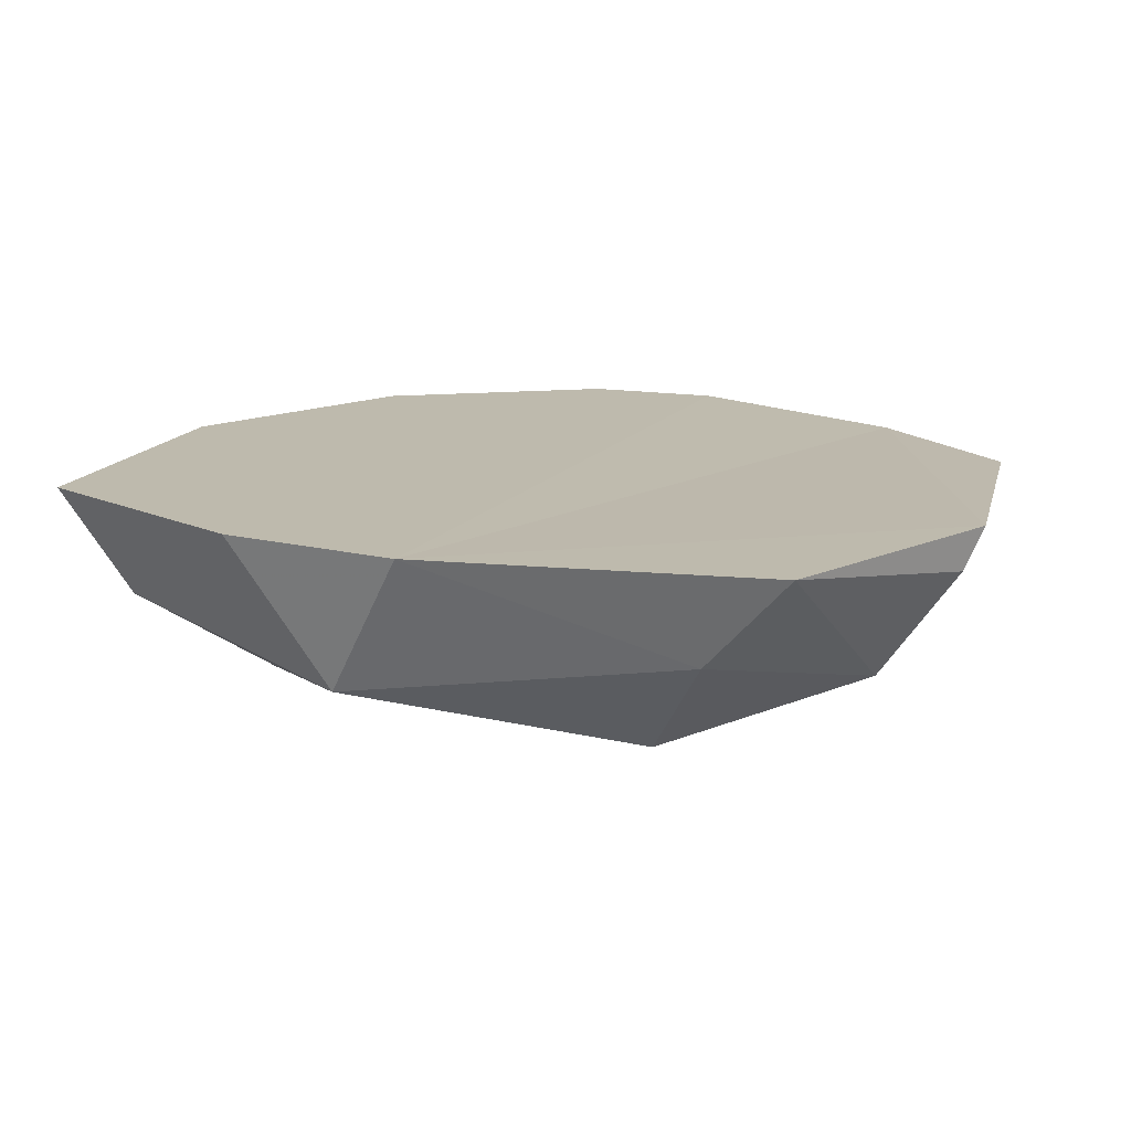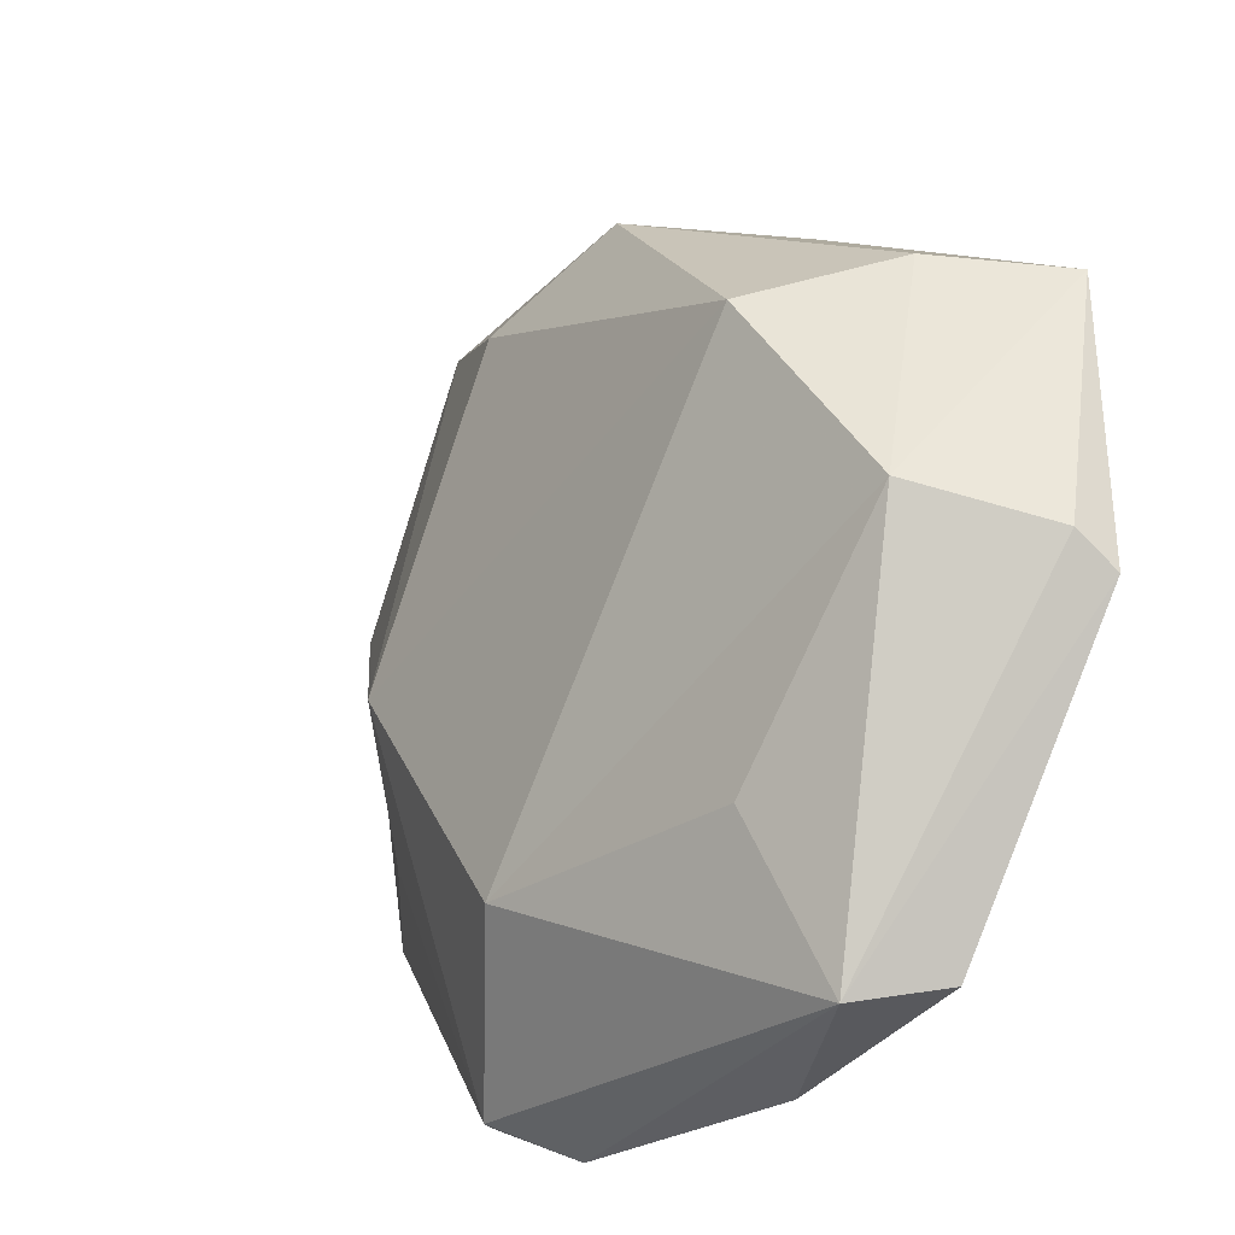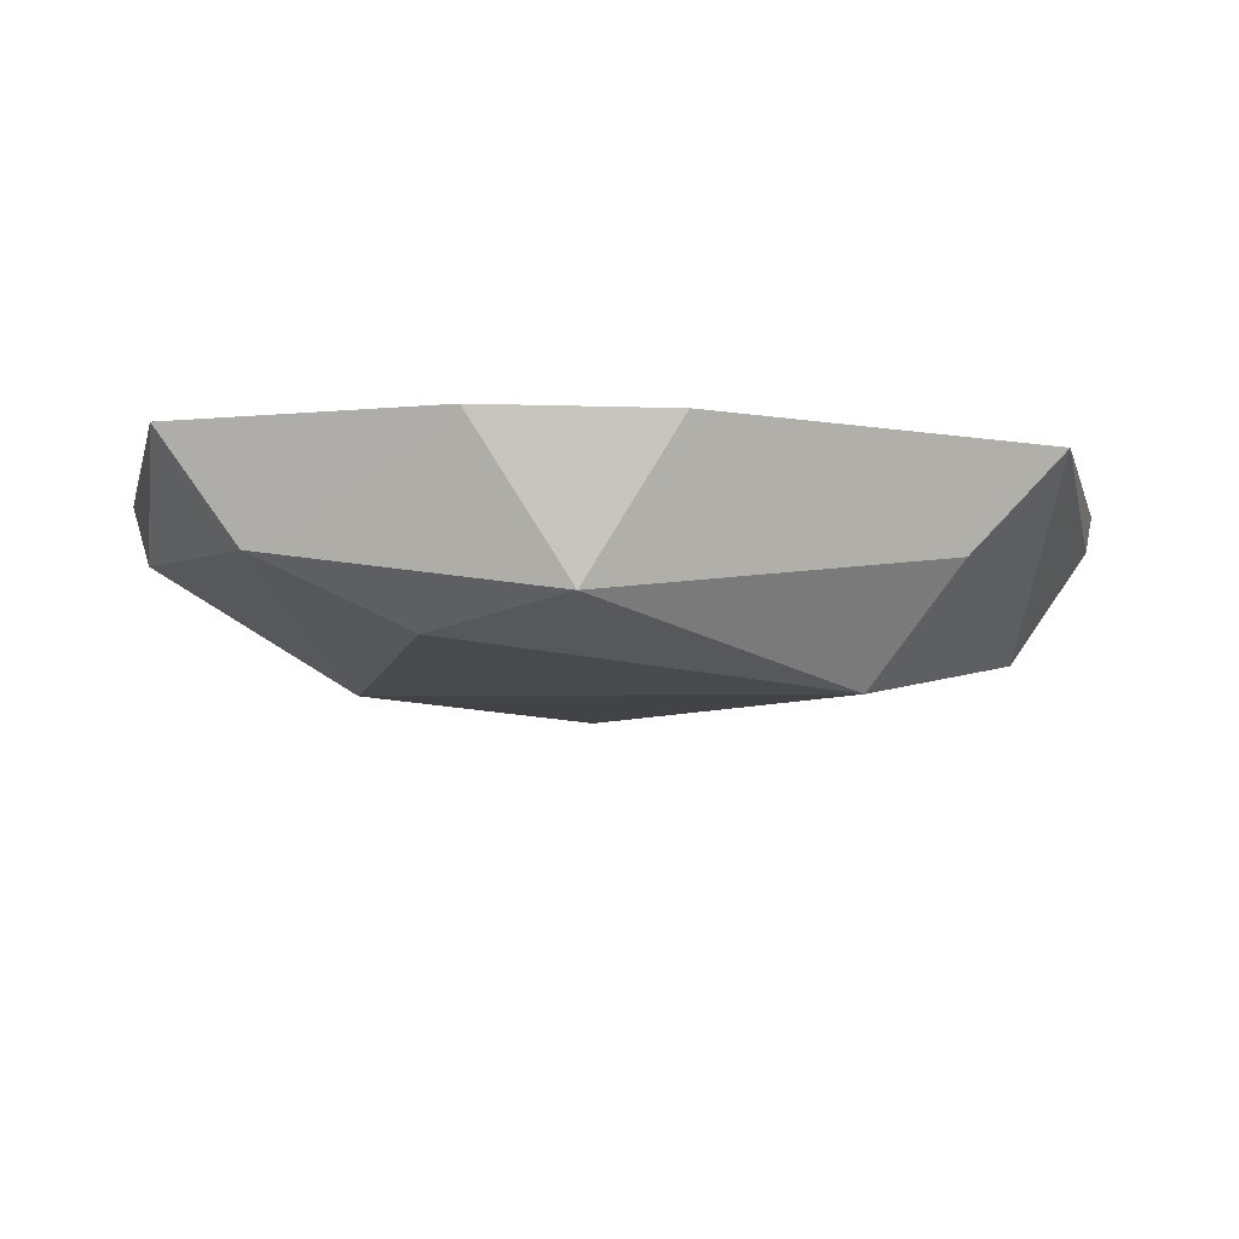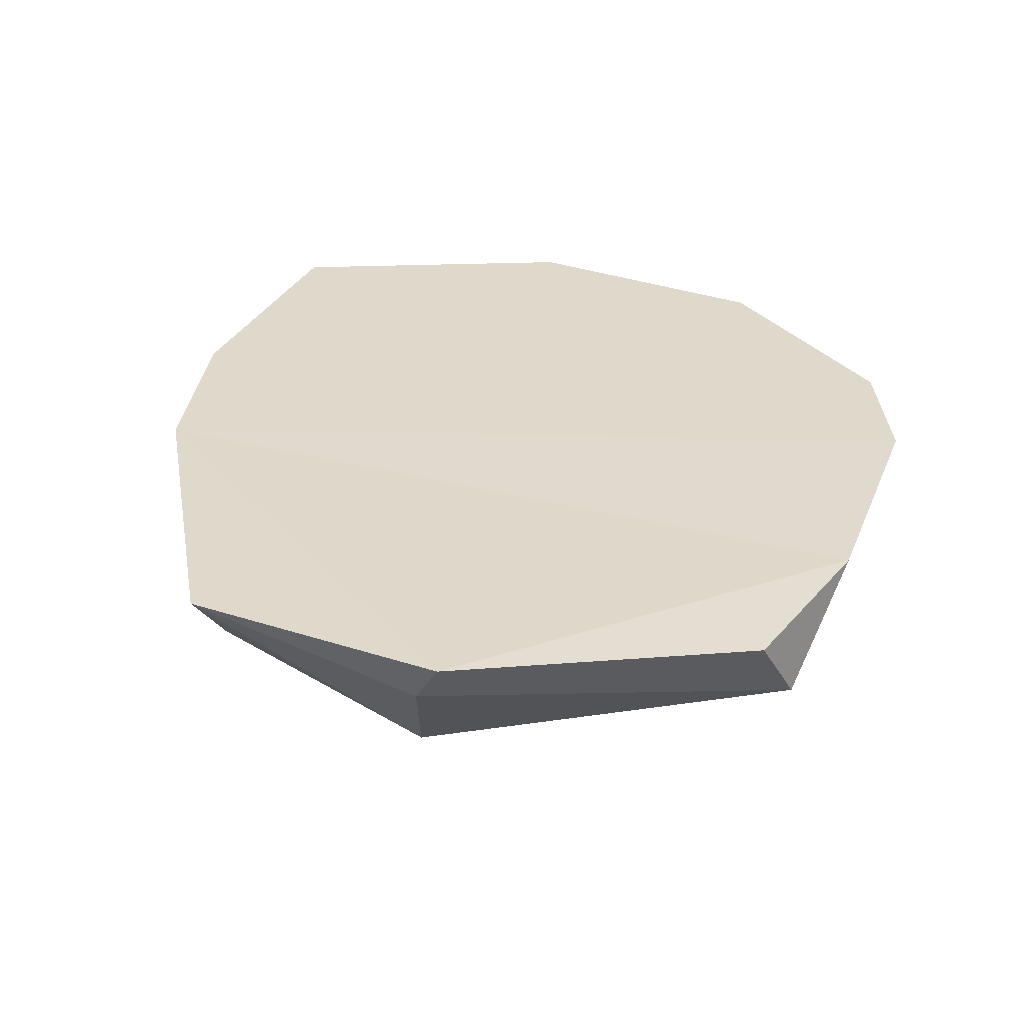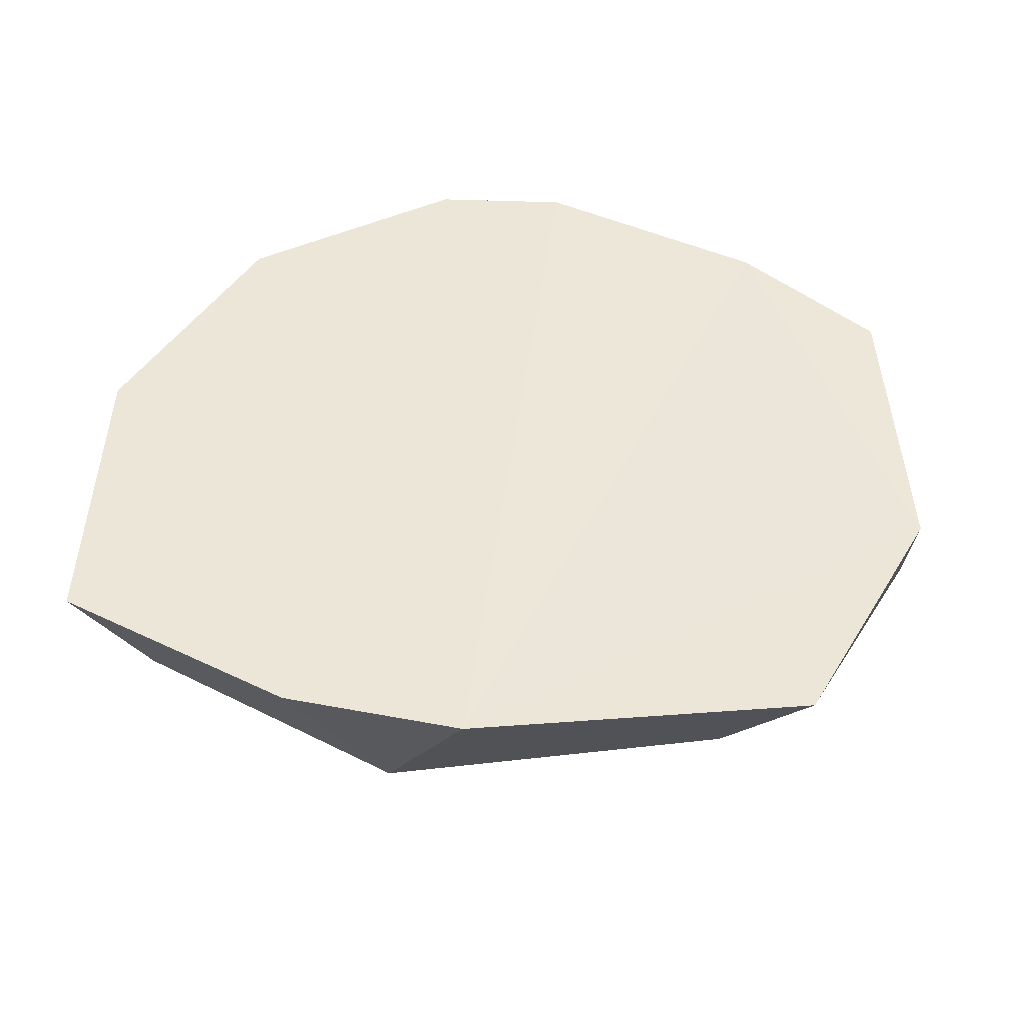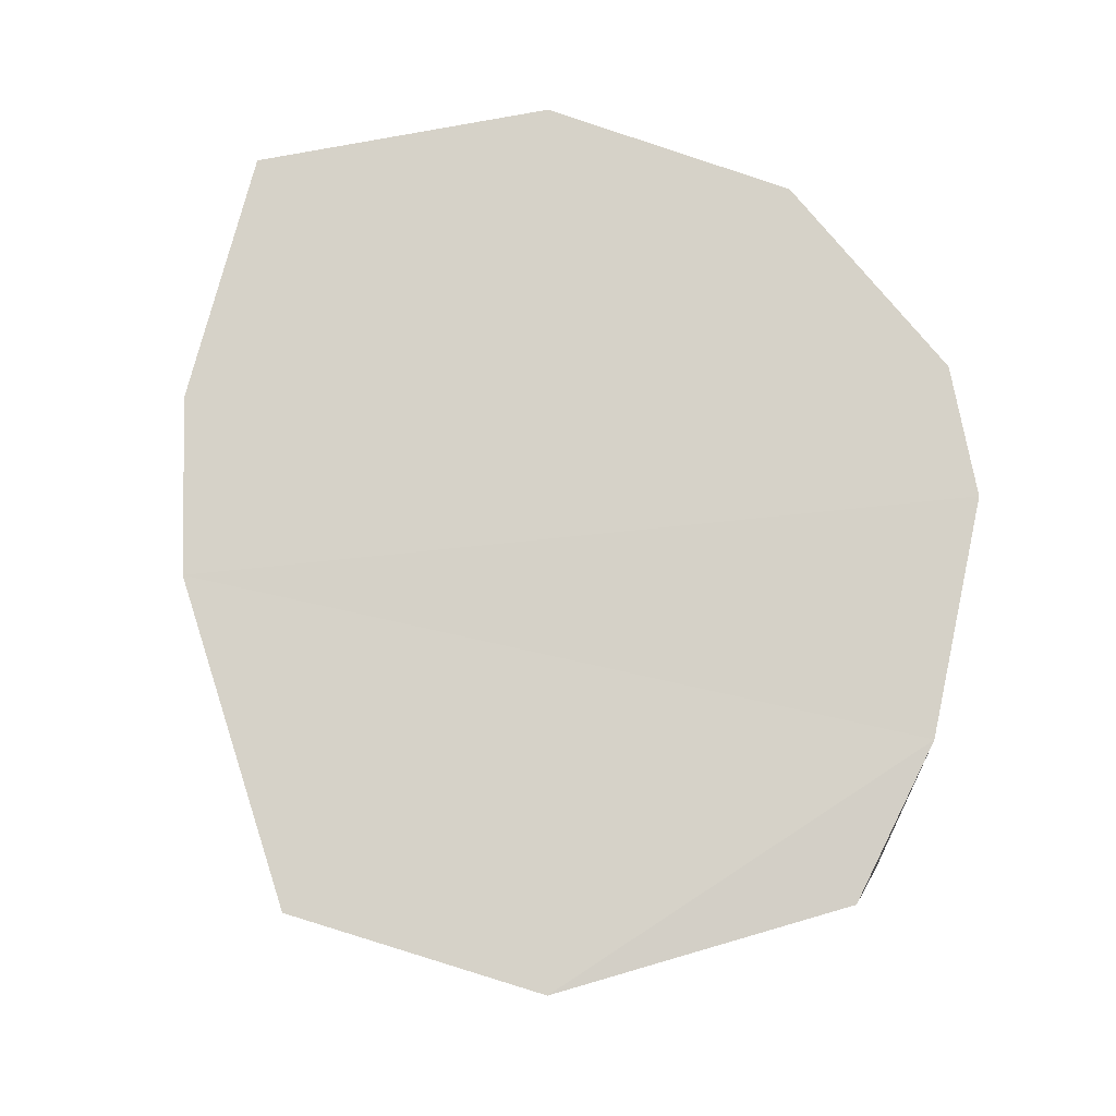
<metadata>
{"format":"obj","ext":"obj","renderer":"f3d","projection":"perspective","resolution":1024,"background":"white","views":[{"elev":15.4,"azim":45.8,"up":"+Y"},{"elev":-30.1,"azim":50.0,"up":"+Z"},{"elev":-10.9,"azim":13.8,"up":"+Y"},{"elev":31.8,"azim":114.2,"up":"+Y"},{"elev":48.6,"azim":29.8,"up":"+Y"},{"elev":78.4,"azim":106.6,"up":"+Y"}]}
</metadata>
<code>
v 0.5966 1.835 1.274
v 0.05772 1.824 2.068
v 0.1955 2.154 0.8864
v -0.4202 2.149 2.572
v -0.2771 2.185 1.79
v 1.574 2.09 0.7634
v 2.023 1.873 1.848
v 2.252 2.227 1.745
v 1.435 1.913 1.258
v 1.675 1.707 2.458
v 0.5643 1.825 3.006
v 0.7749 2.354 3.34
v 1.337 2.354 3.158
v 2.267 2.354 1.663
v 2.261 2.354 2.523
v 1.725 2.325 0.8194
v -0.5144 2.354 2.493
v -0.06642 2.354 3.367
v 0.3581 2.354 0.783
v 1.159 2.343 0.7201
v -0.03339 2.354 0.9865
v -0.02843 2.354 0.984
v 0.1461 2.026 3.242
v -0.4743 2.354 1.646
v 1.039 1.891 3.159
v 1.98 2.051 2.586
f 7 10 1
f 2 4 5
f 2 5 3
f 22 3 21
f 1 3 6
f 10 11 2
f 7 9 6
f 18 4 23
f 15 26 7
f 20 16 6
f 13 19 24
f 18 23 12
f 14 15 8
f 13 25 26
f 15 13 26
f 8 15 7
f 8 7 6
f 9 1 6
f 19 20 6
f 24 5 4
f 23 25 12
f 24 21 3
f 25 13 12
f 18 17 4
f 1 2 3
f 26 25 10
f 2 11 23
f 25 11 10
f 25 23 11
f 26 10 7
f 14 8 6
f 4 2 23
f 1 10 2
f 9 7 1
f 5 24 3
f 17 24 4
f 16 14 6
f 3 19 6
f 22 19 3
f 16 20 14
f 20 19 13
f 19 22 24
f 22 21 24
f 24 17 12
f 17 18 12
f 12 13 24
f 13 15 14
f 13 14 20

</code>
